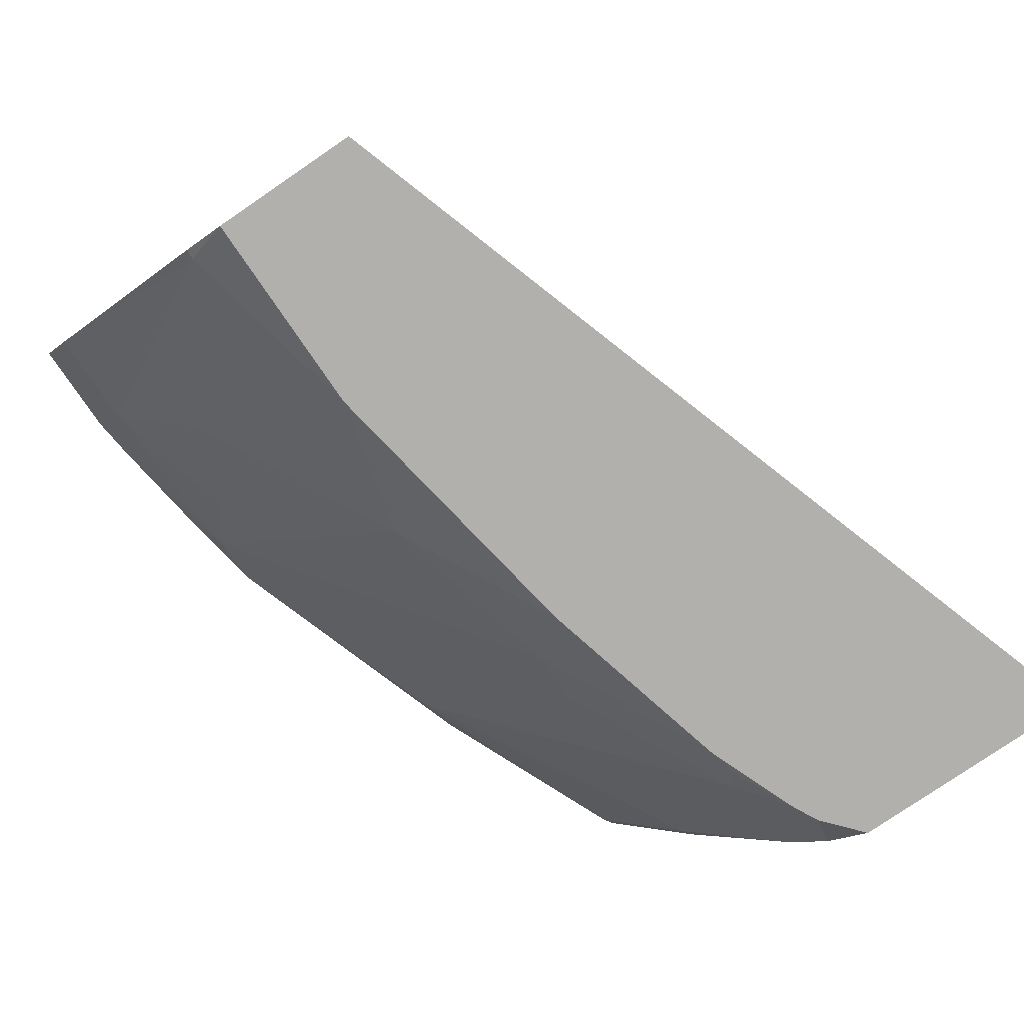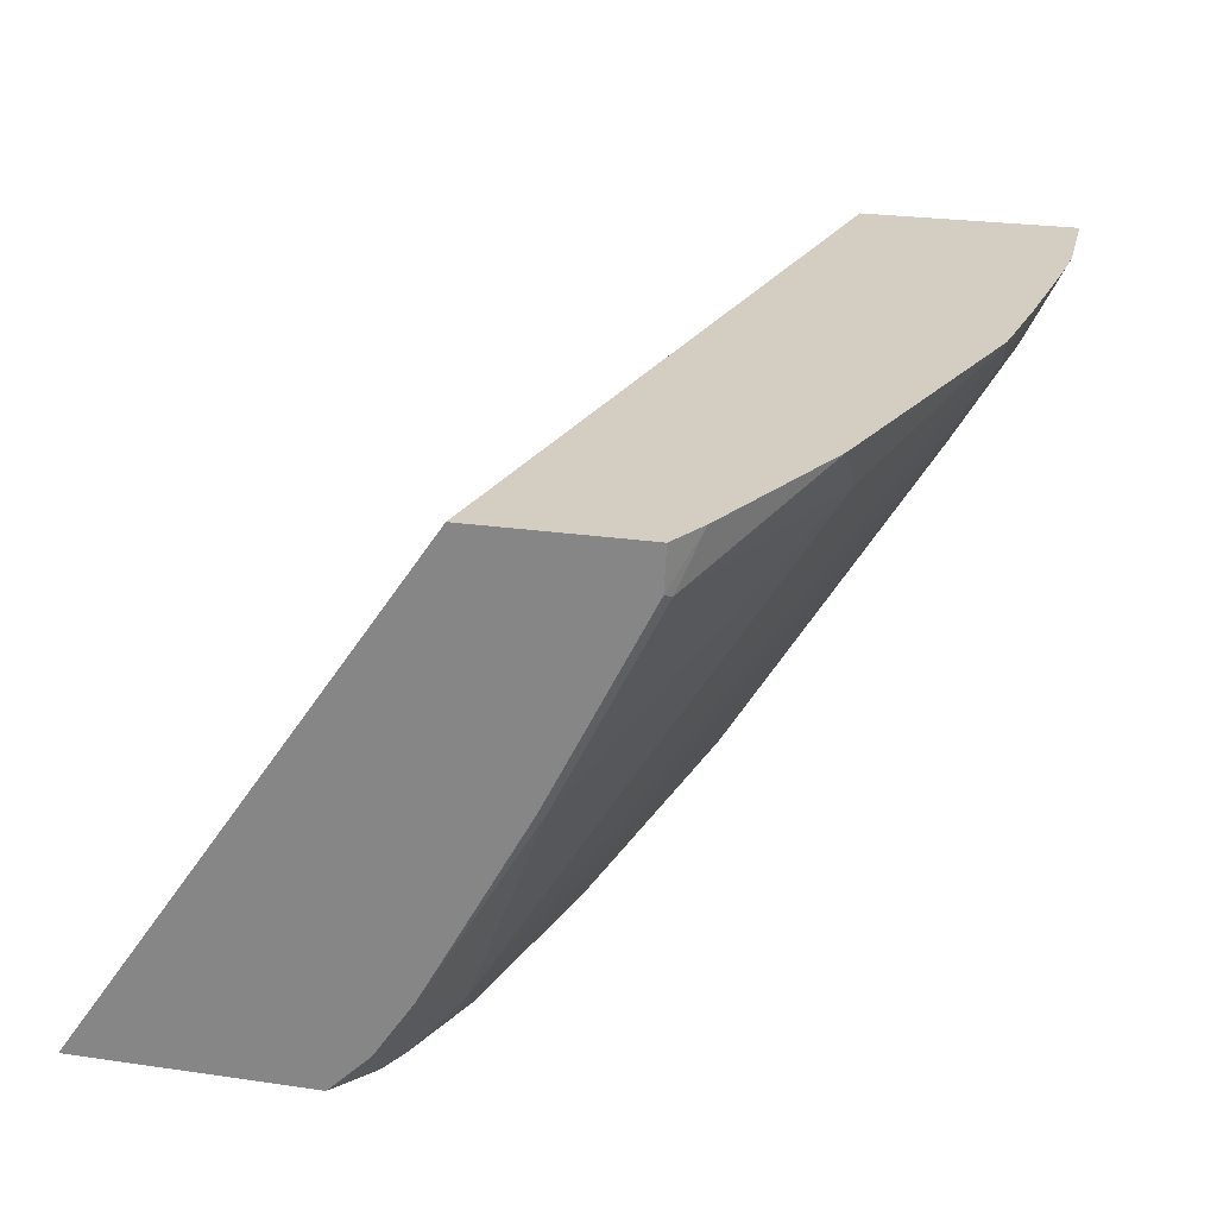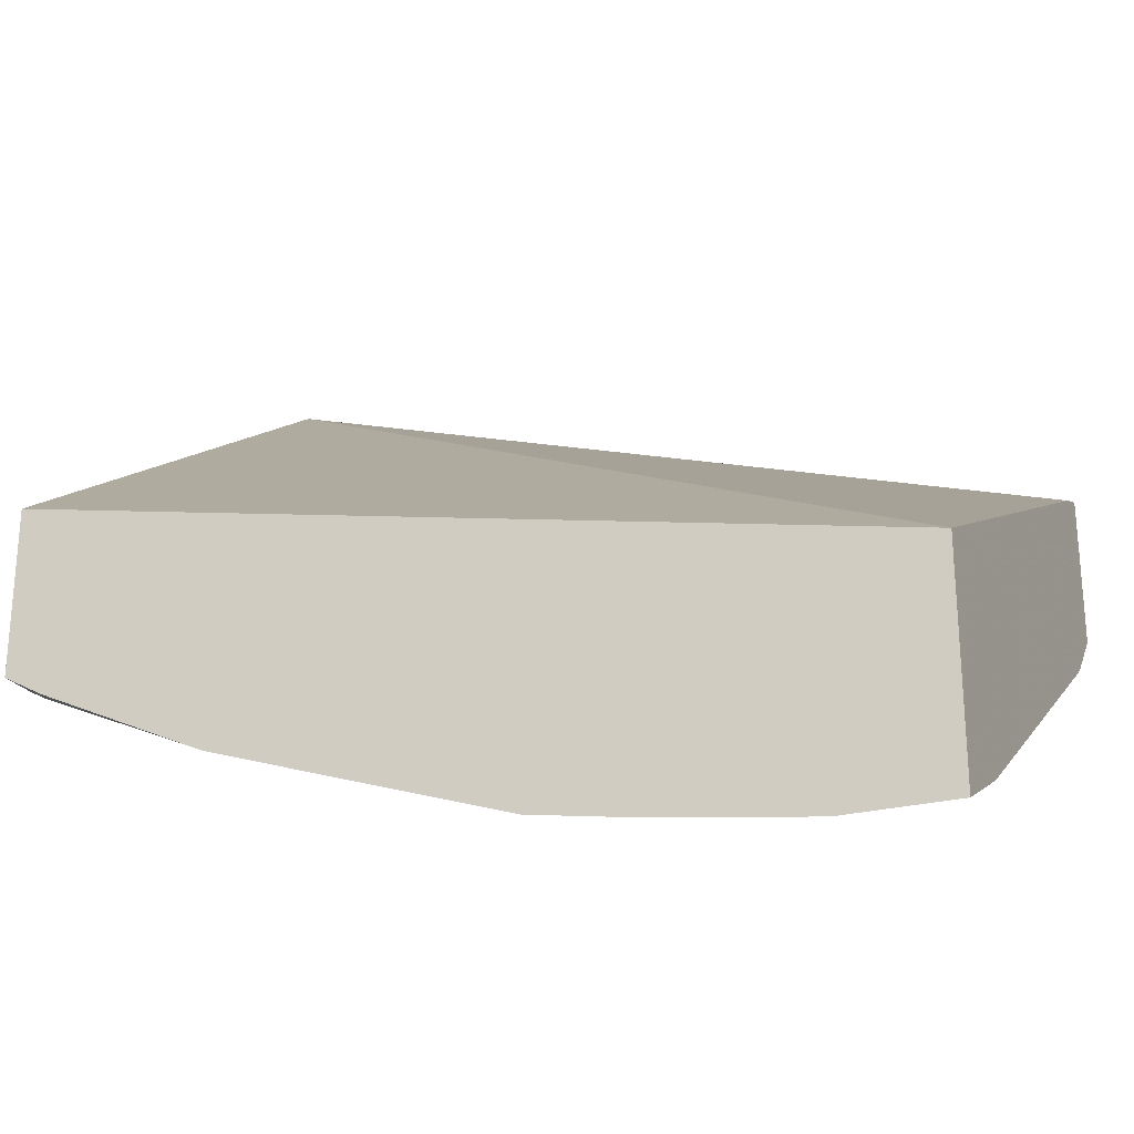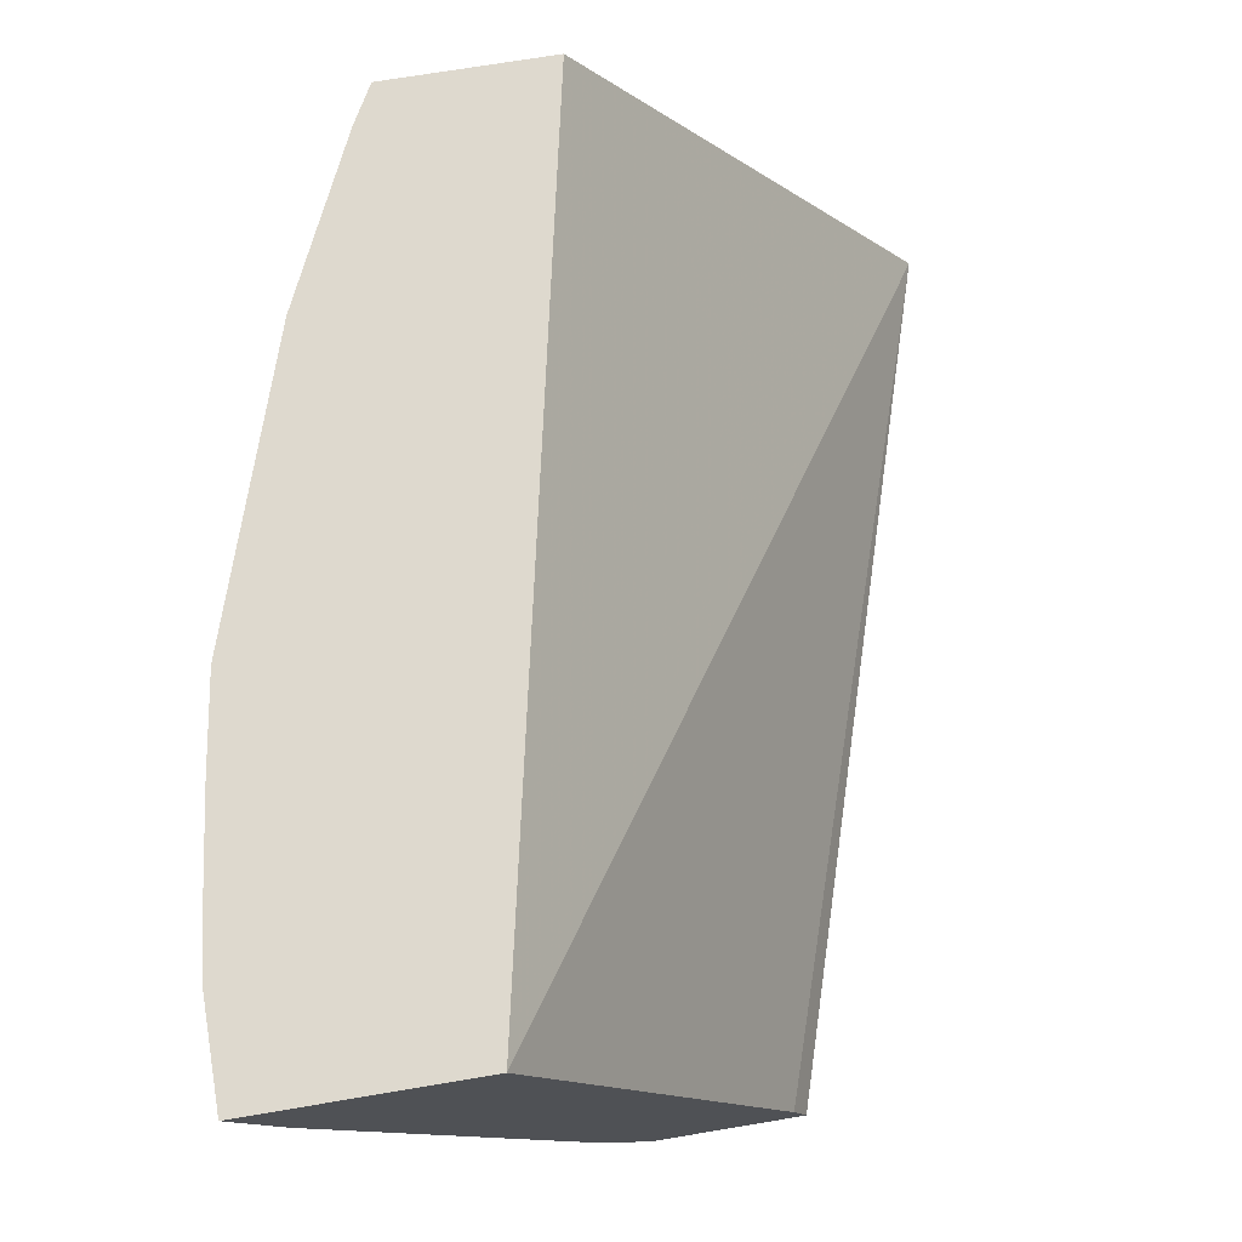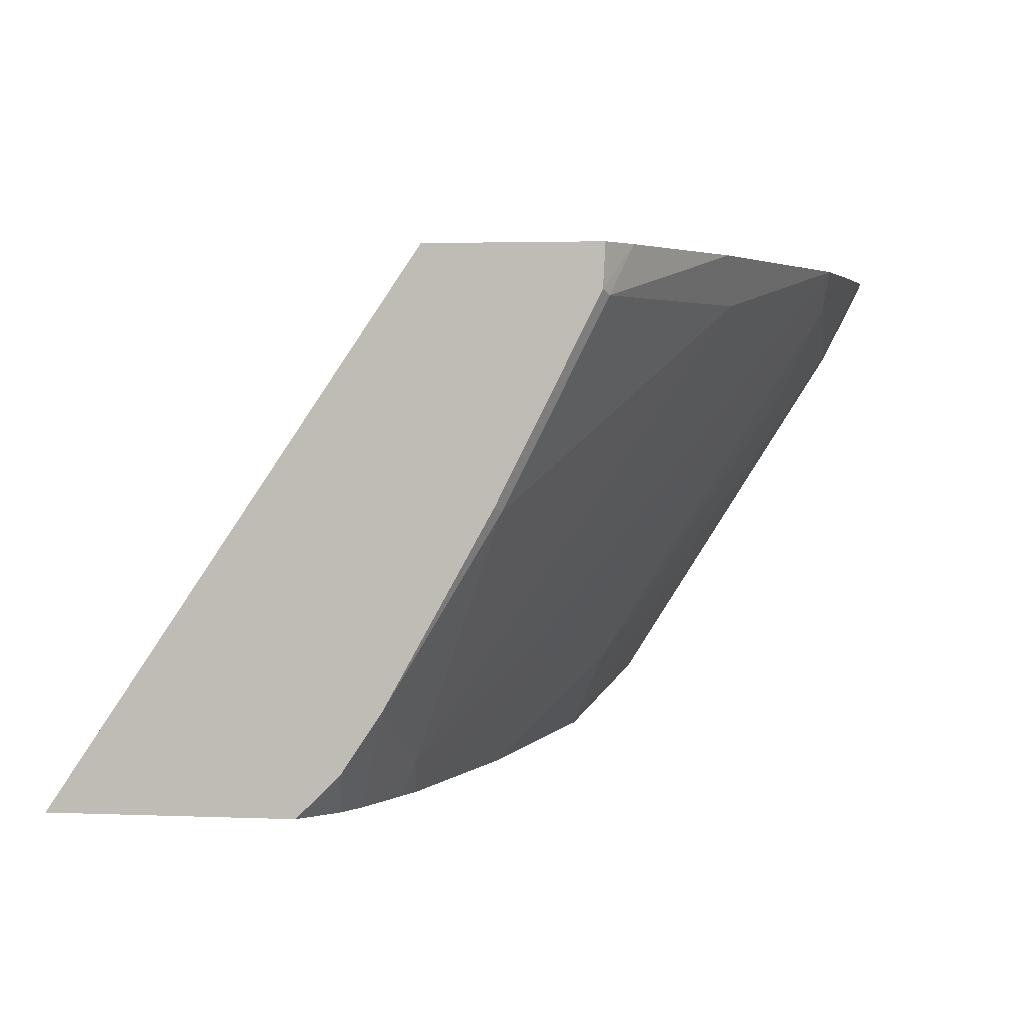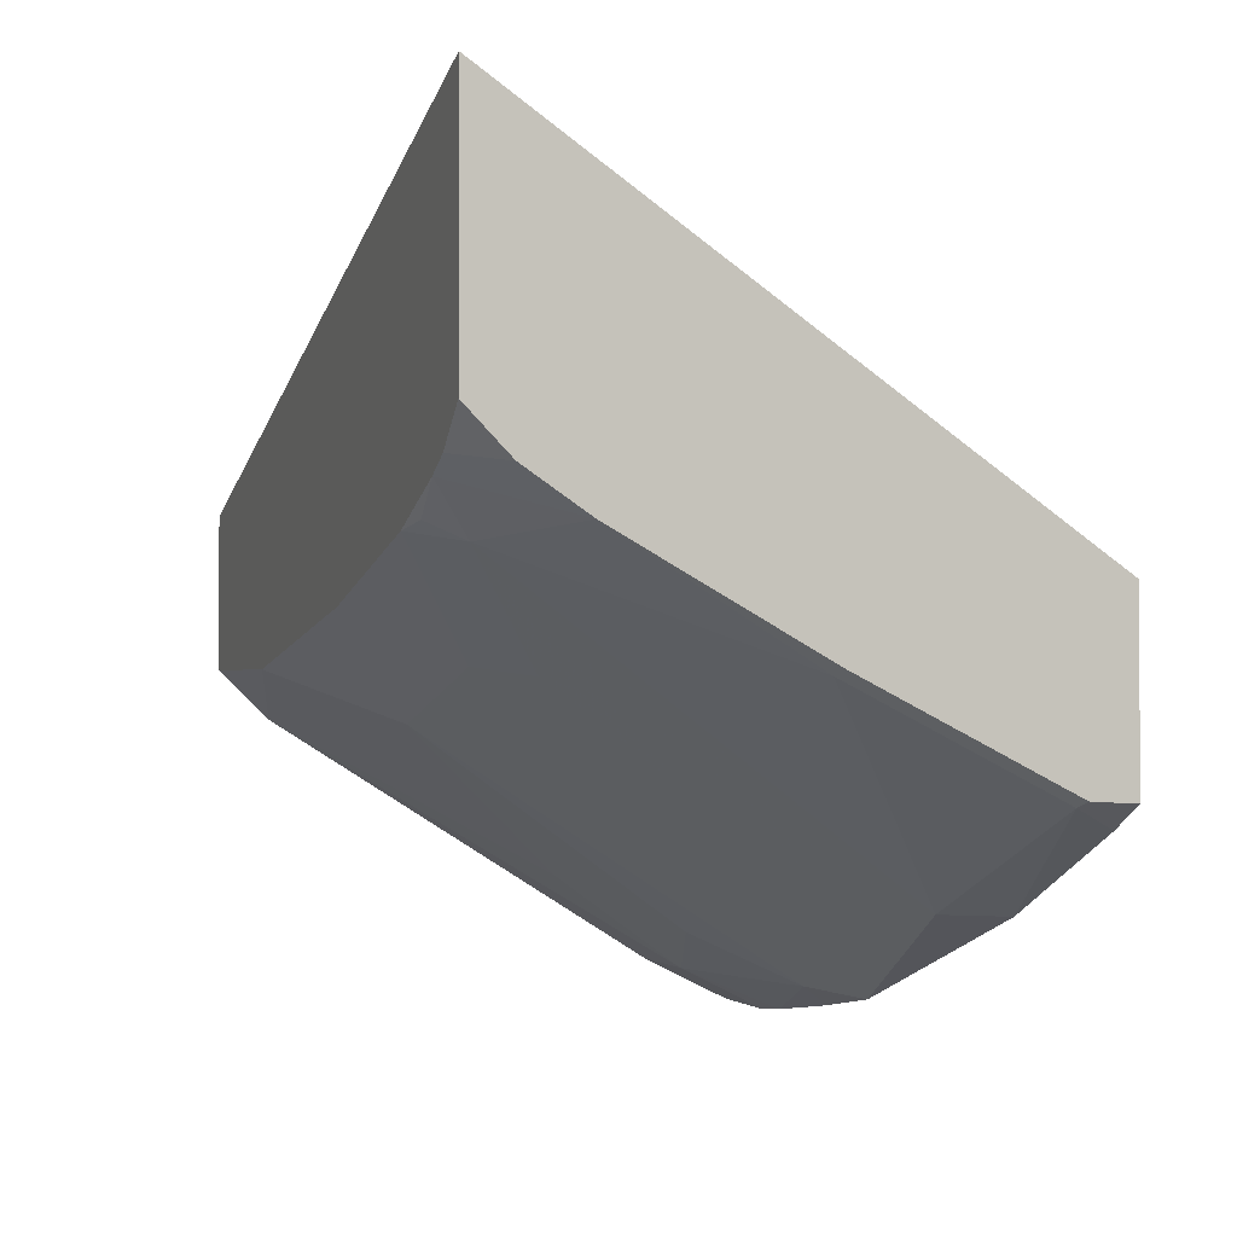
<metadata>
{"format":"obj","ext":"obj","renderer":"f3d","projection":"perspective","resolution":1024,"background":"white","views":[{"elev":-78.6,"azim":124.3,"up":"+Z"},{"elev":25.0,"azim":-76.7,"up":"+Z"},{"elev":-25.3,"azim":22.6,"up":"+Y"},{"elev":71.4,"azim":80.5,"up":"+Z"},{"elev":2.8,"azim":-81.9,"up":"+Z"},{"elev":-1.3,"azim":-108.9,"up":"+Y"}]}
</metadata>
<code>
v -0.3517 -0.05362 -0.5427
v -0.352 -0.05362 -0.5427
v -0.352 -0.1991 -0.3285
v -0.002446 -0.273 -0.3285
v -0.002446 -0.1705 -0.5282
v -0.002446 -0.1647 -0.5427
v -0.352 -0.151 -0.5427
v -0.352 -0.2671 -0.3285
v -0.002446 -0.3624 -0.3285
v -0.002446 -0.2256 -0.5427
v -0.352 -0.1681 -0.5259
v -0.3358 -0.165 -0.5427
v -0.3358 -0.2761 -0.3285
v -0.352 -0.2662 -0.3458
v -0.002446 -0.3602 -0.3331
v -0.04443 -0.3624 -0.3285
v -0.002446 -0.2448 -0.5222
v -0.006655 -0.2451 -0.5234
v -0.08553 -0.2256 -0.5427
v -0.352 -0.184 -0.502
v -0.324 -0.1709 -0.5427
v -0.268 -0.3078 -0.3285
v -0.3478 -0.2683 -0.3478
v -0.352 -0.2464 -0.3855
v -0.3478 -0.2485 -0.3876
v -0.002446 -0.3511 -0.3512
v -0.03314 -0.3511 -0.3512
v -0.06236 -0.3605 -0.3285
v -0.04638 -0.3445 -0.3644
v -0.002446 -0.2472 -0.5192
v -0.002446 -0.3445 -0.3644
v -0.06626 -0.3047 -0.424
v -0.1458 -0.2451 -0.5035
v -0.2047 -0.2057 -0.5427
v -0.3478 -0.2286 -0.4273
v -0.352 -0.2265 -0.4253
v -0.3081 -0.1888 -0.5267
v -0.3014 -0.1822 -0.54
v -0.2879 -0.1849 -0.5427
v -0.2484 -0.3081 -0.3478
v -0.2233 -0.3227 -0.3285
v -0.002446 -0.3466 -0.3602
v -0.1099 -0.3539 -0.3285
v -0.1259 -0.3445 -0.3445
v -0.106 -0.3246 -0.3843
v -0.2252 -0.2252 -0.5035
v -0.2843 -0.1858 -0.5427
v -0.2084 -0.2048 -0.5427
v -0.2055 -0.2055 -0.5427
v -0.2484 -0.2286 -0.487
v -0.2286 -0.2683 -0.4273
v -0.2087 -0.3081 -0.3677
v -0.285 -0.1857 -0.5427
v -0.1488 -0.3475 -0.3285
f 26 27 42
f 21 39 38
f 22 40 41
f 22 23 40
f 25 36 35
f 24 36 25
f 25 35 40
f 21 38 37
f 23 25 40
f 20 37 35
f 17 30 18
f 20 35 36
f 19 33 34
f 19 32 33
f 18 32 19
f 18 29 32
f 18 31 29
f 18 30 31
f 16 29 27
f 16 28 29
f 15 27 26
f 27 29 42
f 20 21 37
f 28 43 44
f 39 53 46
f 29 31 42
f 46 53 47
f 44 50 46
f 44 54 50
f 43 54 44
f 40 54 41
f 40 52 54
f 15 16 27
f 37 52 40
f 37 51 52
f 37 50 51
f 37 46 50
f 37 39 46
f 37 38 39
f 35 37 40
f 33 49 34
f 33 48 49
f 33 47 48
f 33 46 47
f 33 44 46
f 33 45 44
f 32 45 33
f 29 45 32
f 29 44 45
f 28 44 29
f 14 25 23
f 3 9 4
f 13 23 22
f 2 24 14
f 2 36 24
f 2 20 36
f 2 11 20
f 2 7 11
f 1 7 2
f 1 12 7
f 1 21 12
f 1 39 21
f 1 53 39
f 2 14 8
f 1 47 53
f 1 49 48
f 1 34 49
f 1 19 34
f 1 10 19
f 1 6 10
f 1 5 6
f 1 4 5
f 1 3 4
f 1 2 3
f 50 54 51
f 1 48 47
f 2 8 3
f 3 8 13
f 3 13 22
f 13 14 23
f 12 21 20
f 11 12 20
f 10 18 19
f 10 17 18
f 9 16 15
f 8 14 13
f 7 12 11
f 4 6 5
f 4 10 6
f 4 17 10
f 4 30 17
f 4 31 30
f 4 42 31
f 4 26 42
f 4 15 26
f 4 9 15
f 3 16 9
f 3 28 16
f 3 43 28
f 3 54 43
f 3 41 54
f 3 22 41
f 14 24 25
f 51 54 52

</code>
